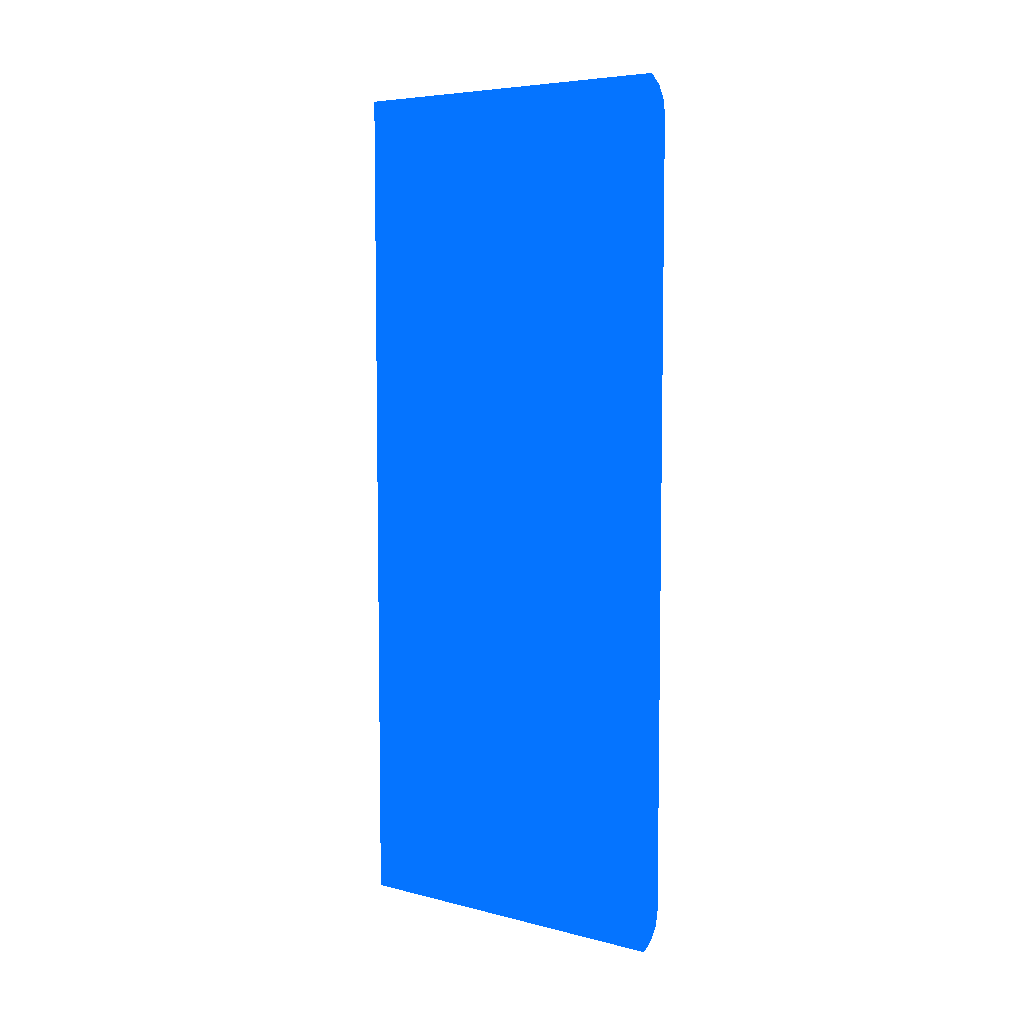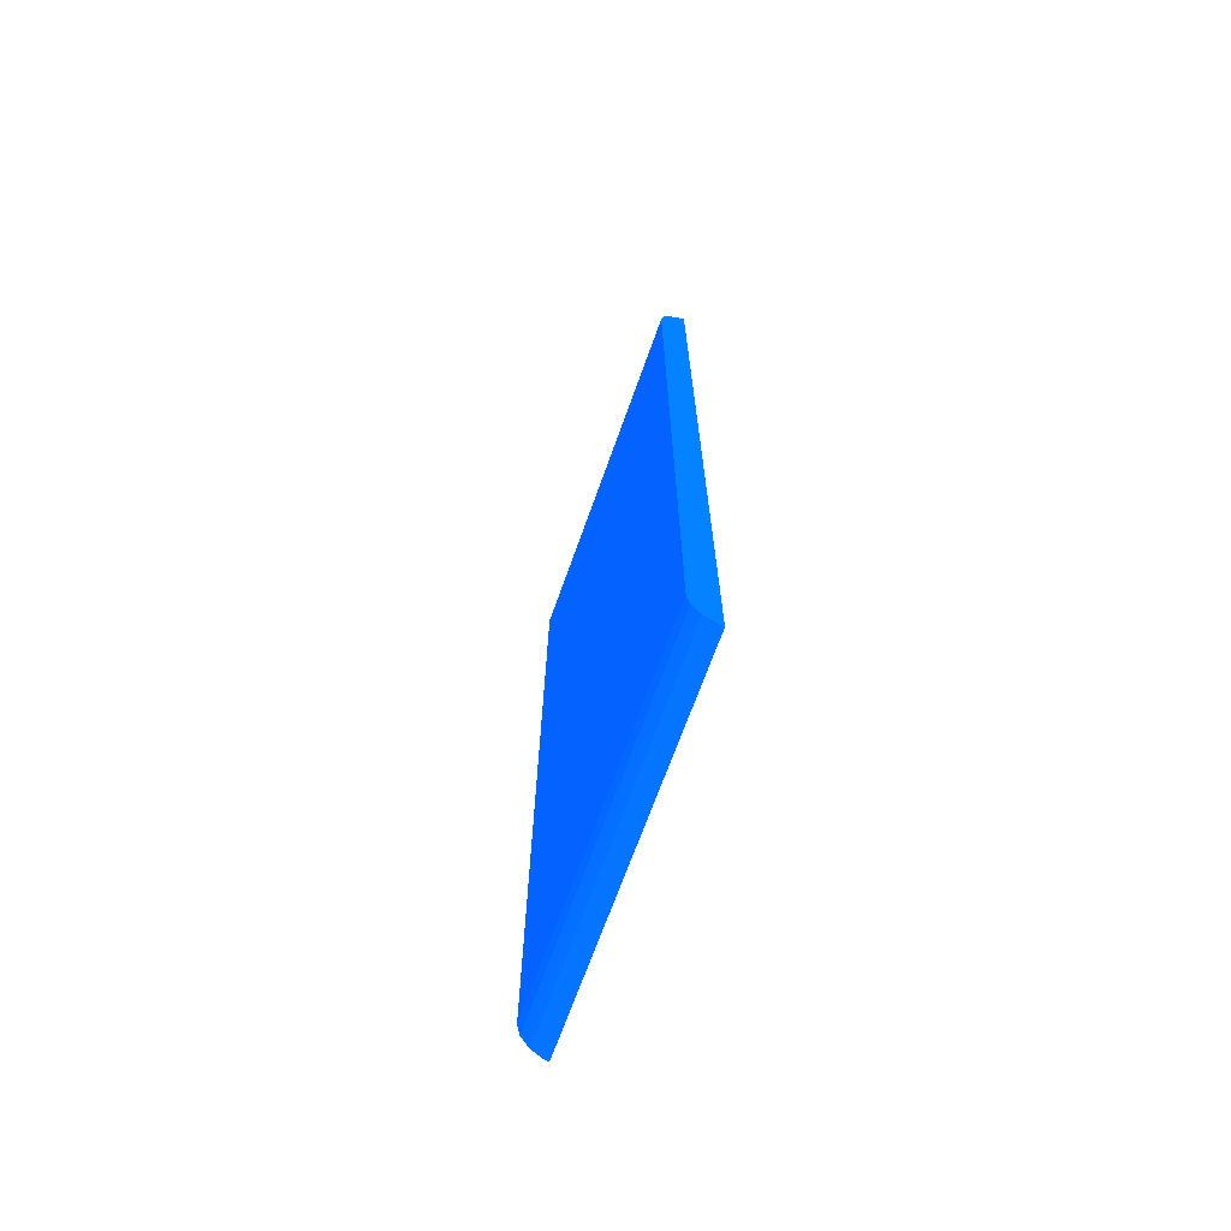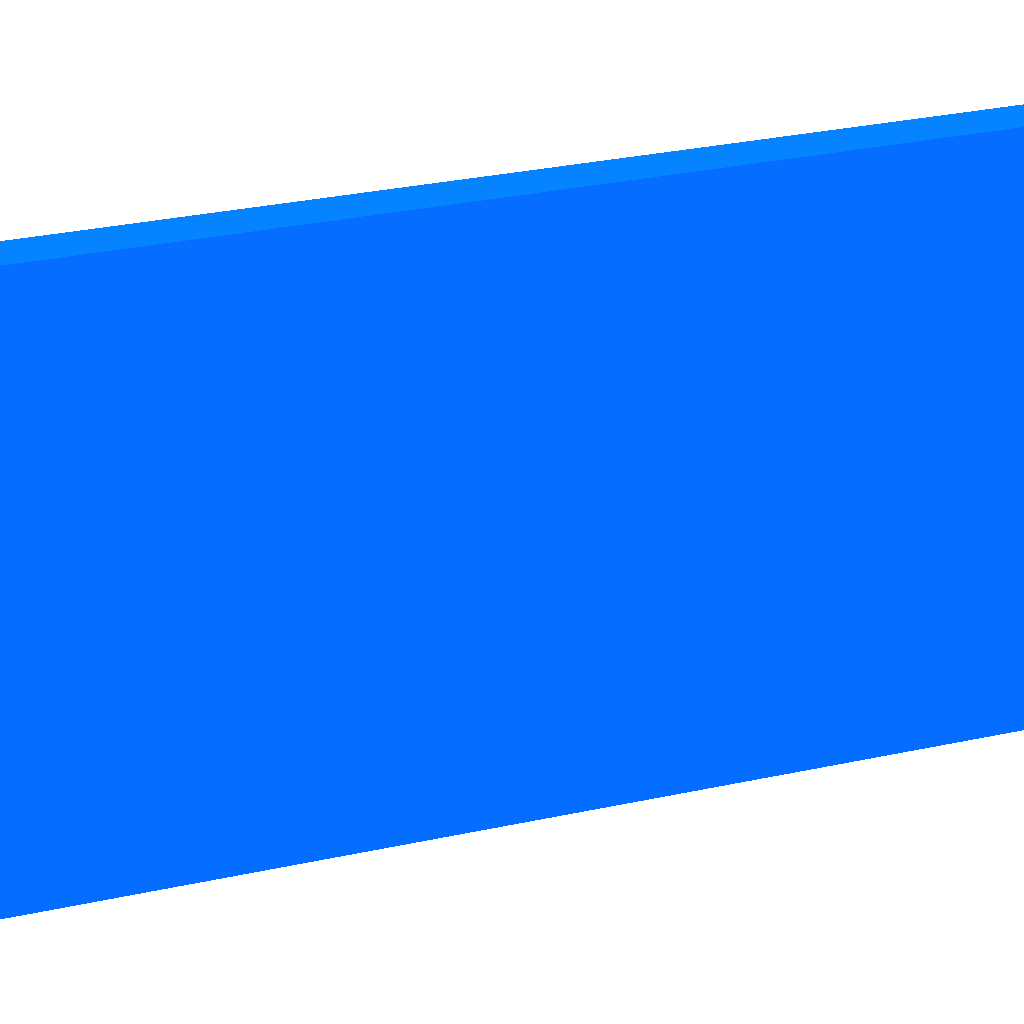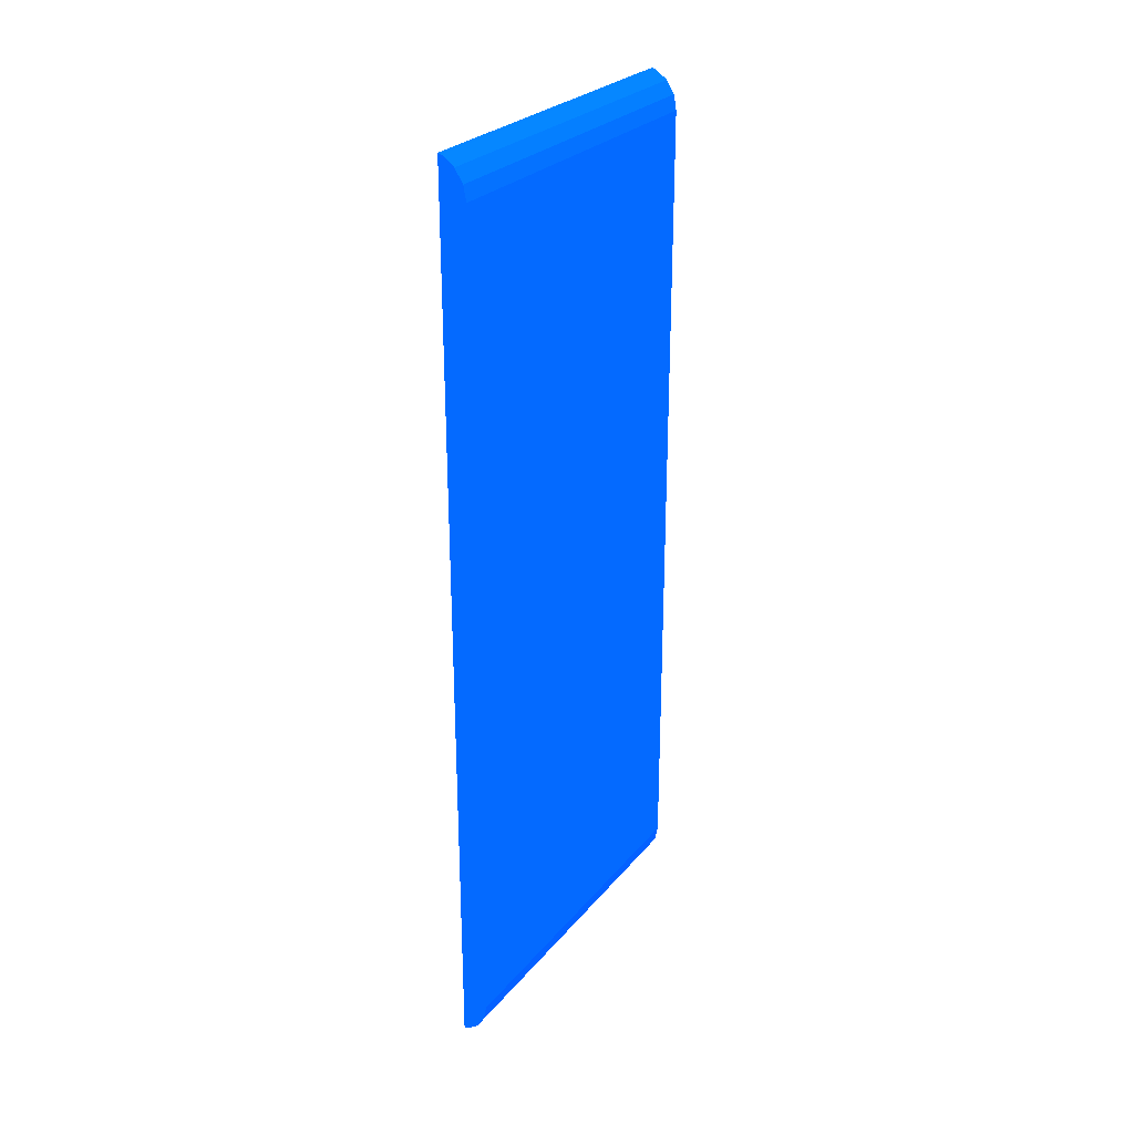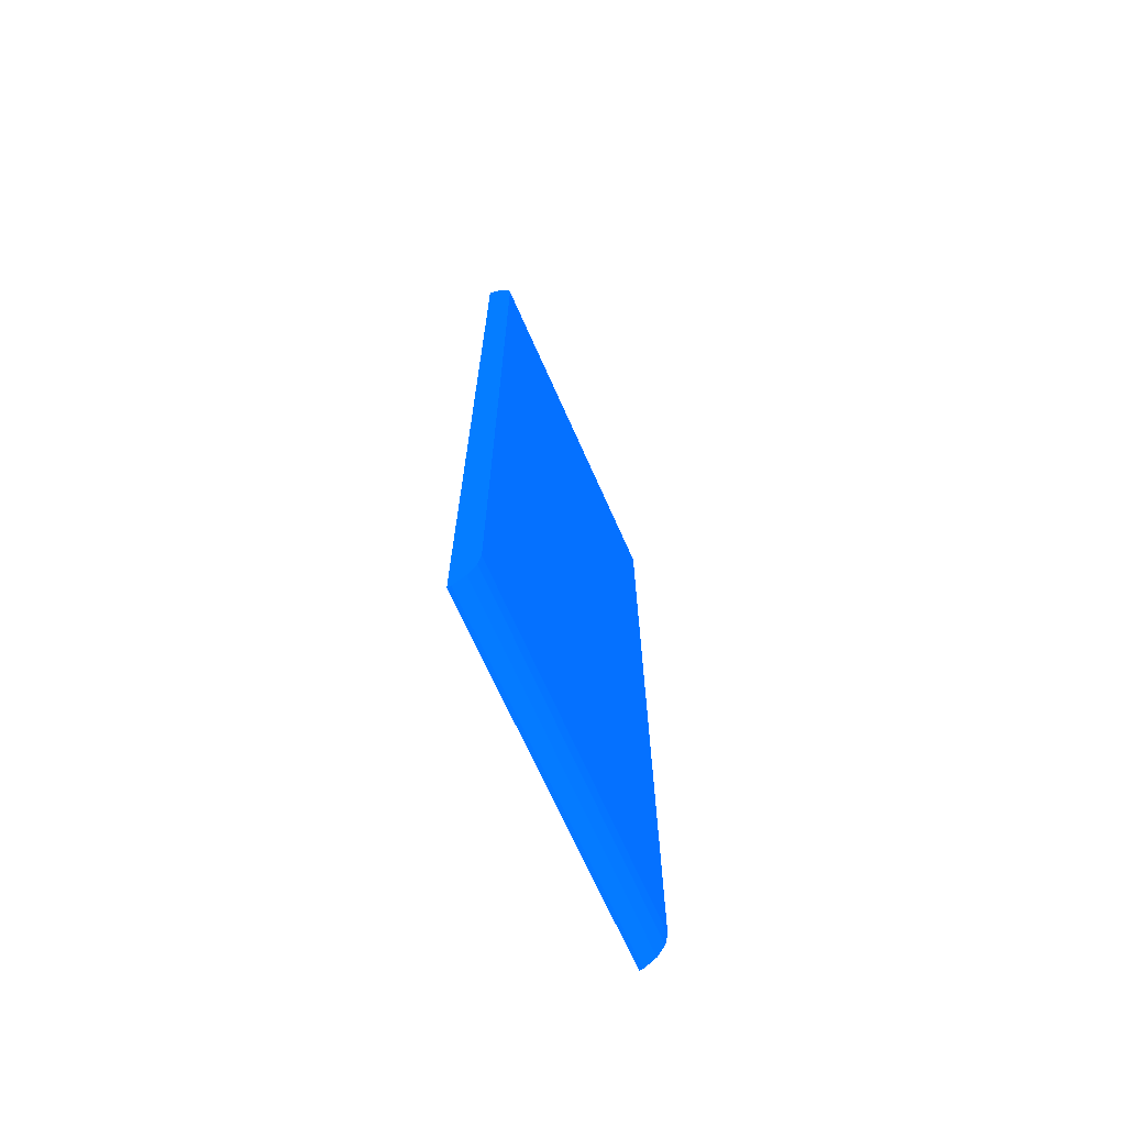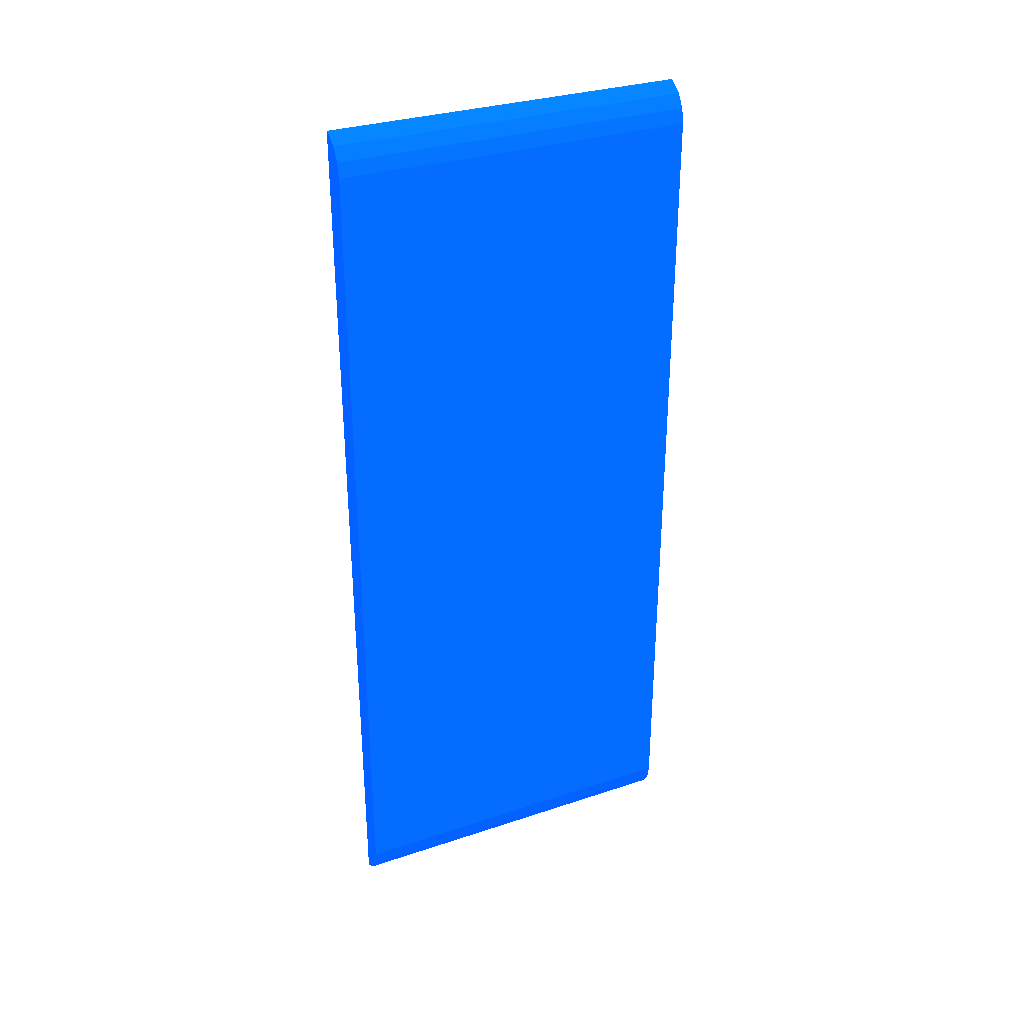
<metadata>
{"format":"obj","ext":"obj","renderer":"f3d","projection":"perspective","resolution":1024,"background":"white","views":[{"elev":6.1,"azim":-53.1,"up":"+Y"},{"elev":-68.7,"azim":160.4,"up":"+Y"},{"elev":29.0,"azim":71.7,"up":"+Z"},{"elev":26.9,"azim":30.6,"up":"+Y"},{"elev":-68.1,"azim":23.8,"up":"+Y"},{"elev":31.3,"azim":64.6,"up":"+Y"}]}
</metadata>
<code>
v 2.563 6.509 -0.8336 0.01176 0.2824 0.9882
v 2.616 6.495 -0.8336 0.01176 0.2824 0.9882
v 2.563 6.509 -2.514 0.01176 0.2824 0.9882
v 2.563 -6.509 -0.8336 0.01176 0.2824 0.9882
v 2.792 6.366 -0.8336 0.01176 0.2824 0.9882
v 2.616 6.495 -2.514 0.01176 0.2824 0.9882
v 2.563 6.508 -6.101 0.01176 0.2824 0.9882
v 2.563 -6.509 -2.514 0.01176 0.2824 0.9882
v 2.616 -6.495 -0.8336 0.01176 0.2824 0.9882
v 2.792 6.366 -2.514 0.01176 0.2824 0.9882
v 2.909 6.181 -0.8336 0.01176 0.2824 0.9882
v 2.792 6.365 -6.101 0.01176 0.2824 0.9882
v 2.616 6.492 -6.101 0.01176 0.2824 0.9882
v 2.563 -6.508 -6.101 0.01176 0.2824 0.9882
v 2.616 -6.495 -2.514 0.01176 0.2824 0.9882
v 2.792 -6.366 -0.8336 0.01176 0.2824 0.9882
v 2.909 6.181 -6.101 0.01176 0.2824 0.9882
v 2.866 6.249 -6.101 0.01176 0.2824 0.9882
v 2.95 5.967 -0.8336 0.01176 0.2824 0.9882
v 2.933 6.054 -2.514 0.01176 0.2824 0.9882
v 2.616 -6.494 -6.101 0.01176 0.2824 0.9882
v 2.792 -6.366 -2.514 0.01176 0.2824 0.9882
v 2.909 -6.181 -0.8336 0.01176 0.2824 0.9882
v 2.95 5.967 -2.514 0.01176 0.2824 0.9882
v 2.95 5.965 -6.101 0.01176 0.2824 0.9882
v 2.95 -5.967 -0.8336 0.01176 0.2824 0.9882
v 2.792 -6.365 -6.101 0.01176 0.2824 0.9882
v 2.909 -6.181 -6.101 0.01176 0.2824 0.9882
v 2.95 -5.967 -2.514 0.01176 0.2824 0.9882
v 2.95 -5.966 -6.101 0.01176 0.2824 0.9882
f 1 2 6
f 1 6 3
f 1 3 8
f 1 8 4
f 1 4 9
f 1 9 16
f 1 16 23
f 1 23 26
f 1 26 19
f 1 19 11
f 1 11 5
f 1 5 2
f 2 5 10
f 2 10 6
f 3 7 14
f 3 14 8
f 3 6 7
f 4 8 15
f 4 15 9
f 5 11 17
f 5 17 10
f 6 10 12
f 6 12 13
f 6 13 7
f 7 13 12
f 7 12 18
f 7 18 17
f 7 17 25
f 7 25 30
f 7 30 28
f 7 28 27
f 7 27 21
f 7 21 14
f 8 14 21
f 8 21 15
f 9 15 22
f 9 22 16
f 10 17 18
f 10 18 12
f 11 19 20
f 11 20 17
f 15 21 22
f 16 22 28
f 16 28 23
f 17 20 24
f 17 24 25
f 19 24 20
f 19 26 29
f 19 29 24
f 21 27 22
f 22 27 28
f 23 28 29
f 23 29 26
f 24 29 30
f 24 30 25
f 28 30 29

</code>
